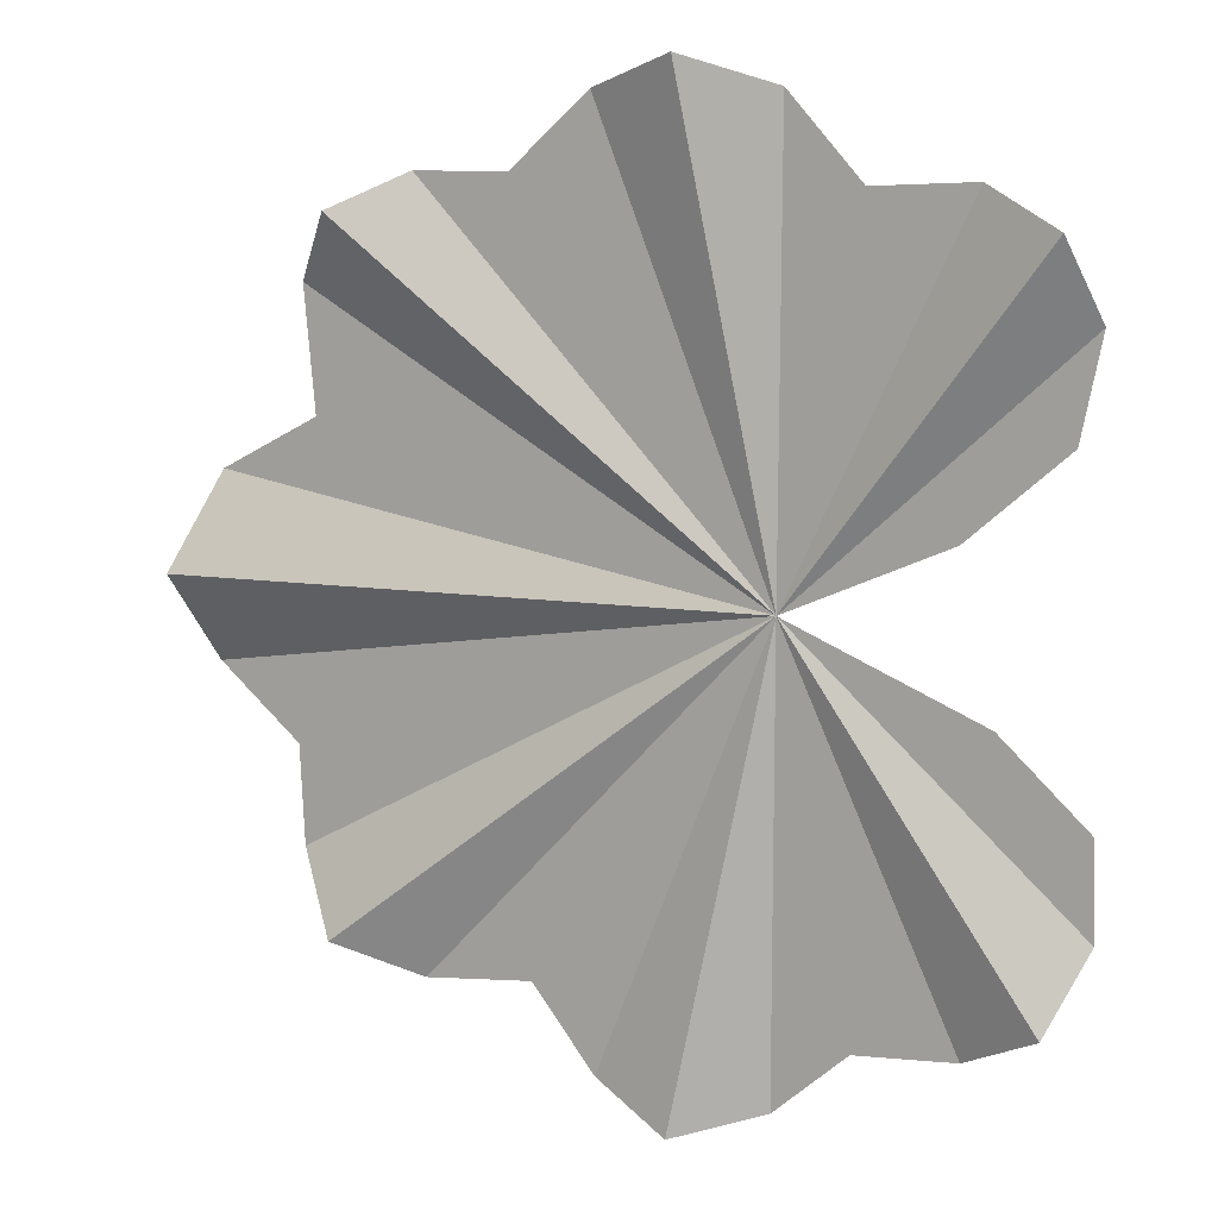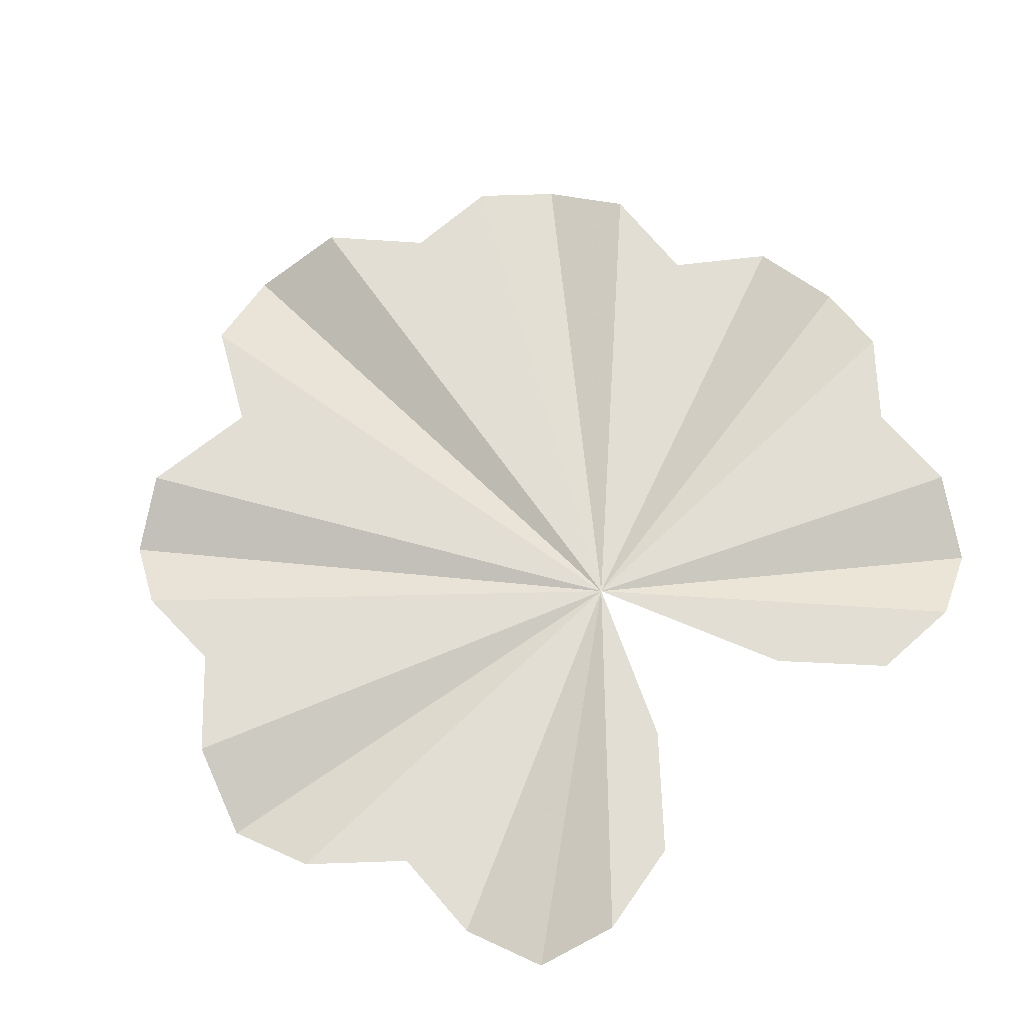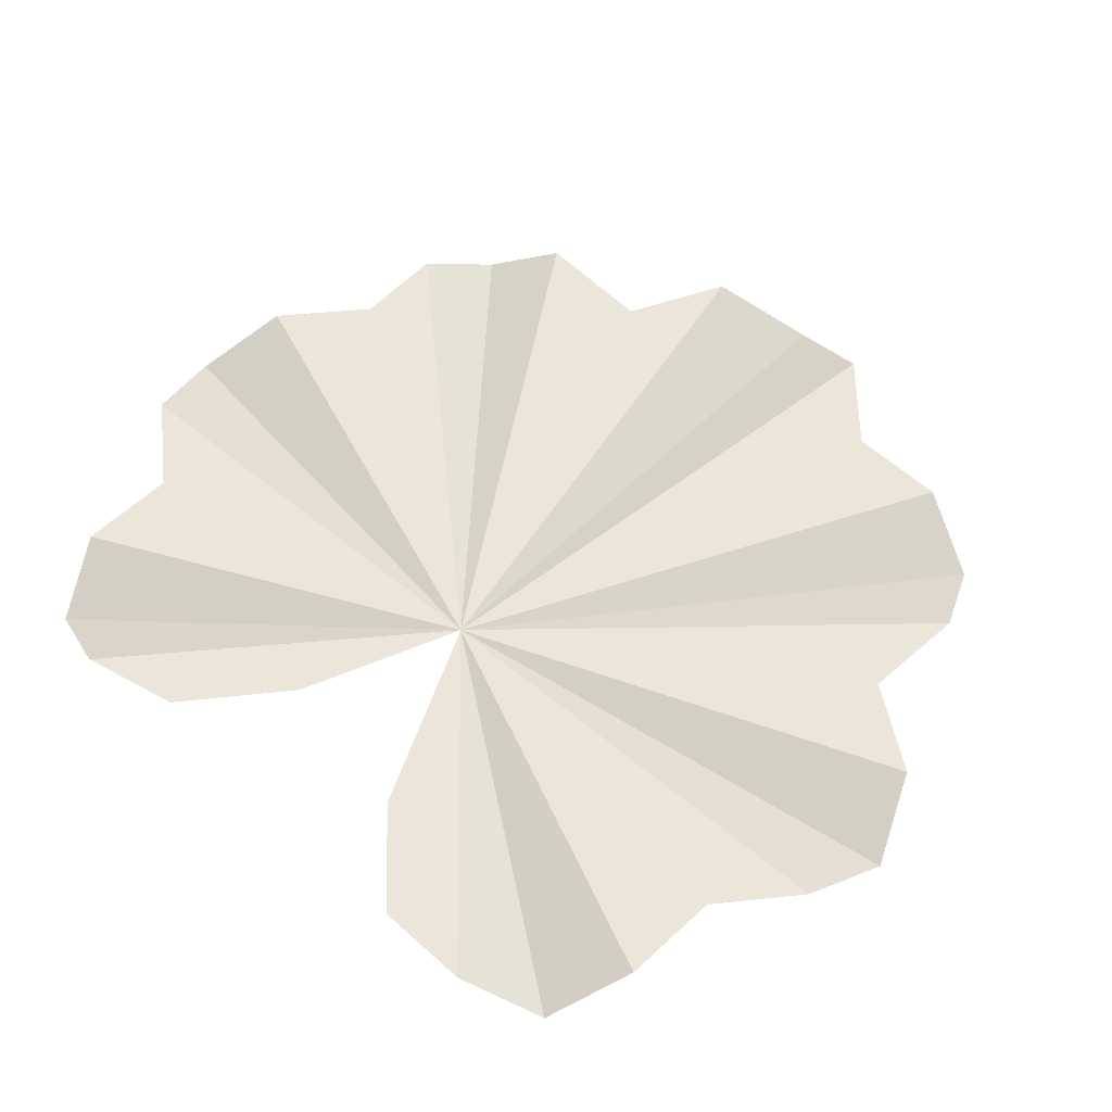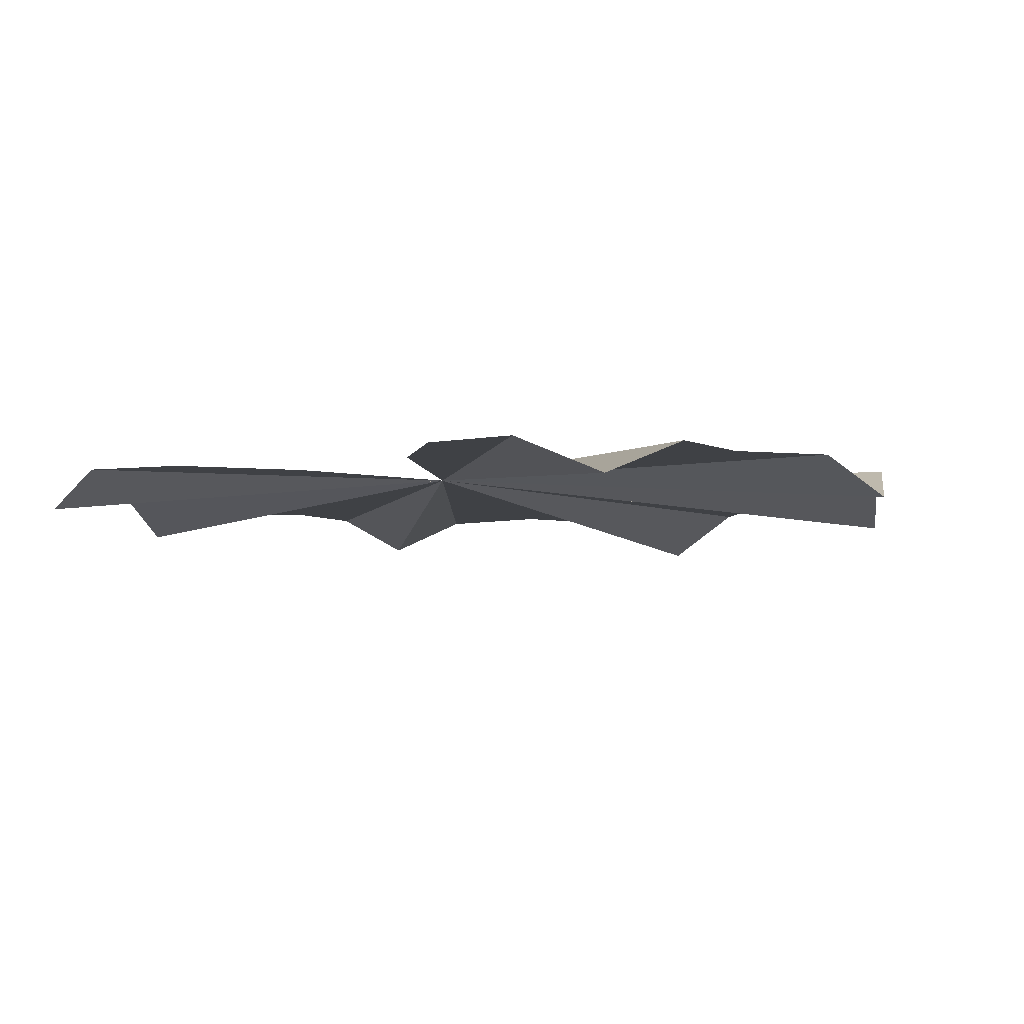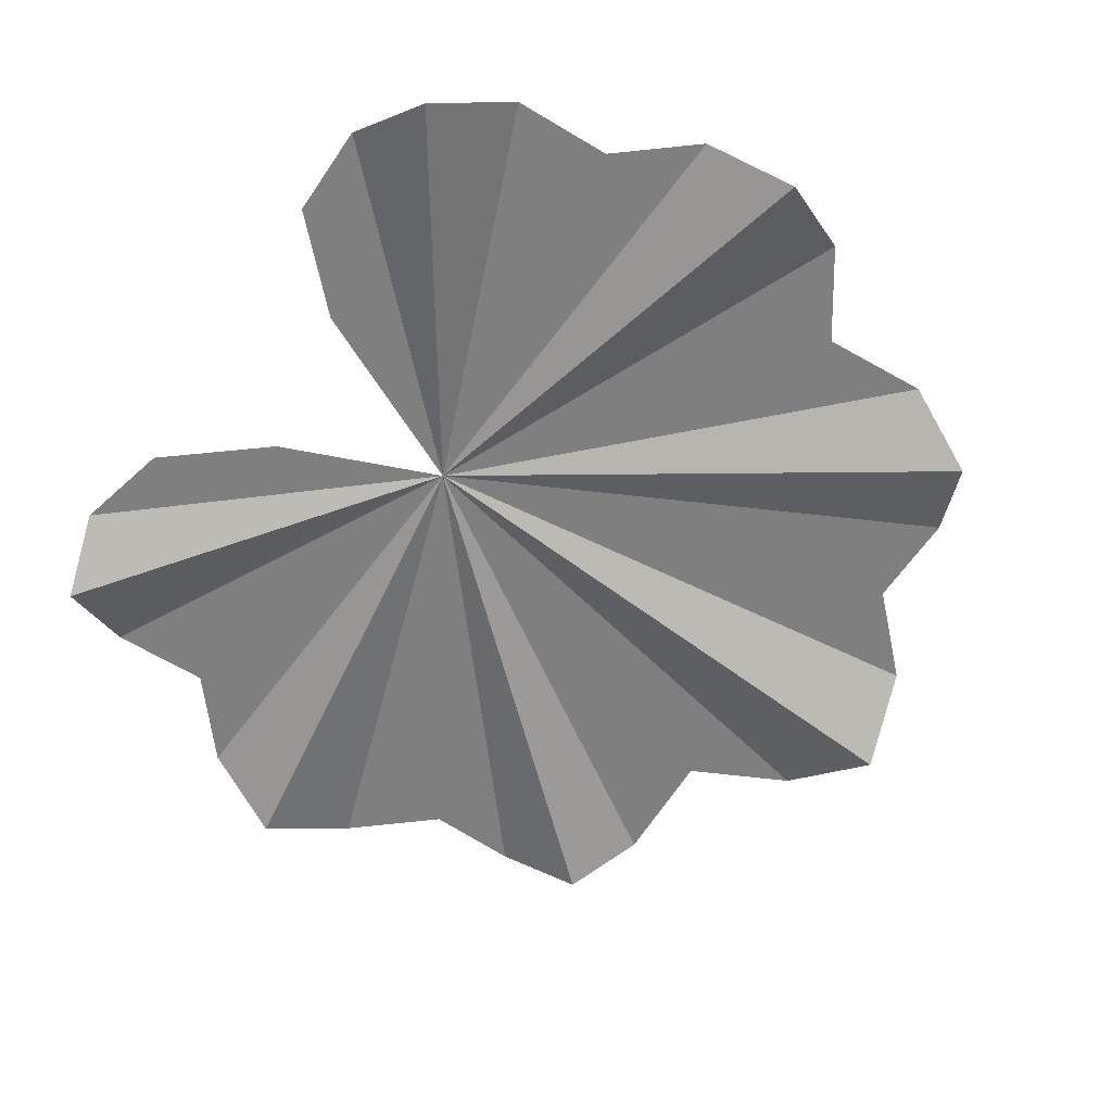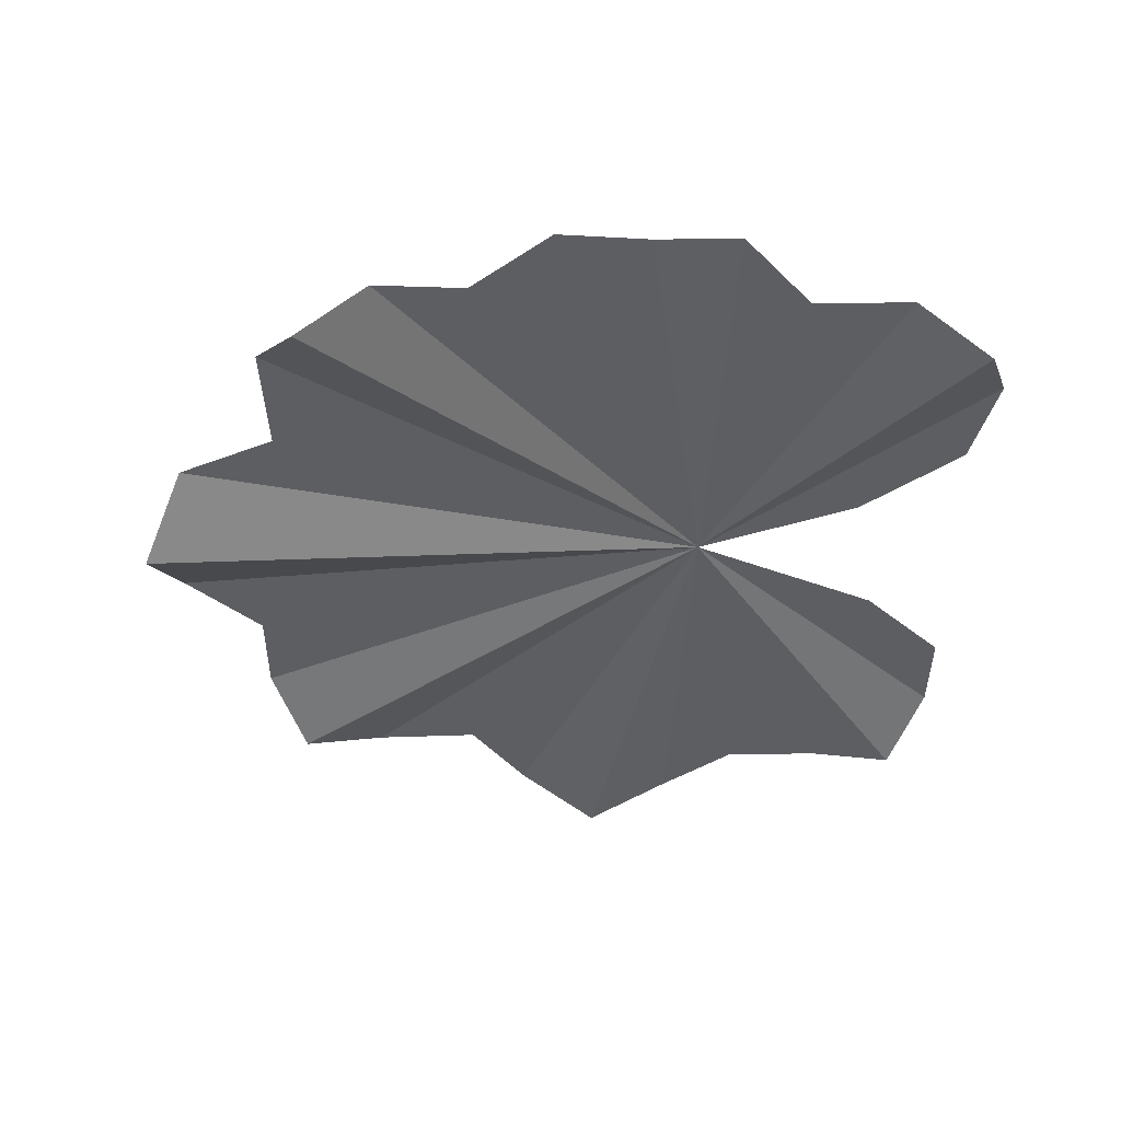
<metadata>
{"format":"obj","ext":"obj","renderer":"f3d","projection":"perspective","resolution":1024,"background":"white","views":[{"elev":11.9,"azim":-157.2,"up":"+Y"},{"elev":67.3,"azim":-134.0,"up":"+Z"},{"elev":55.2,"azim":-48.5,"up":"+Z"},{"elev":-5.5,"azim":-59.1,"up":"+Z"},{"elev":-59.7,"azim":-35.9,"up":"+Z"},{"elev":-38.9,"azim":177.3,"up":"+Z"}]}
</metadata>
<code>
o leaf
v 0.00528 -0.00057 0.01754
v 0.09326 0.4893 -0.01916
v 0.003898 0.4605 0.01754
v -0.07052 0.3779 0.01754
v -0.1727 0.3838 0.01754
v -0.2513 0.3464 -0.01916
v -0.2803 0.267 0.01754
v -0.2601 0.1644 0.01754
v -0.2857 -0.1705 0.01754
v -0.2893 -0.269 0.01754
v -0.2531 -0.3488 -0.01941
v -0.1727 -0.3926 0.01754
v -0.07018 -0.3998 0.01754
v 0.005122 -0.4678 0.01754
v 0.09424 -0.4934 -0.01941
v 0.1801 -0.4576 0.01754
v 0.2447 -0.3723 0.01754
v 0.3553 -0.3832 0.01754
v 0.4411 -0.3473 -0.01941
v 0.4837 -0.2671 0.01754
v 0.4882 -0.1655 0.01754
v 0.5714 -0.09071 0.01754
v 0.6009 0.000193 -0.02907
v 0.5628 0.09715 0.01754
v 0.4622 0.1522 0.01754
v 0.473 0.2774 0.01754
v 0.432 0.3459 -0.01916
v 0.3584 0.382 0.01754
v 0.2634 0.3827 0.01754
v 0.1835 0.457 0.01754
v -0.1957 -0.08608 0.01754
v -0.1603 0.07466 0.01754
f 1 2 3
f 1 3 4
f 1 4 5
f 1 5 6
f 1 6 7
f 1 7 8 32
f 1 31 9 10
f 1 10 11
f 1 11 12
f 1 12 13
f 1 13 14
f 1 14 15
f 1 15 16
f 1 16 17
f 1 17 18
f 1 18 19
f 1 19 20
f 1 20 21
f 1 21 22
f 1 22 23
f 1 23 24
f 1 24 25
f 1 25 26
f 1 26 27
f 1 27 28
f 1 28 29
f 1 29 30
f 1 30 2

</code>
